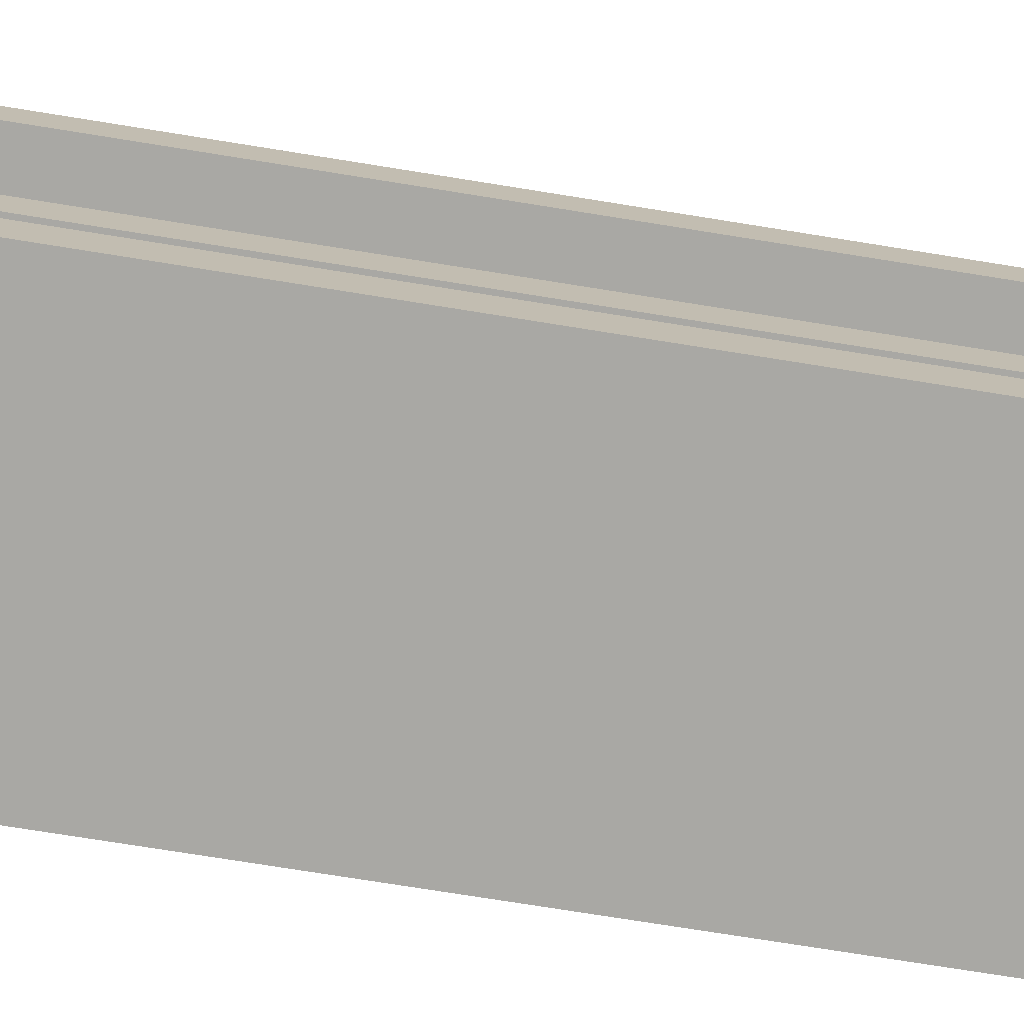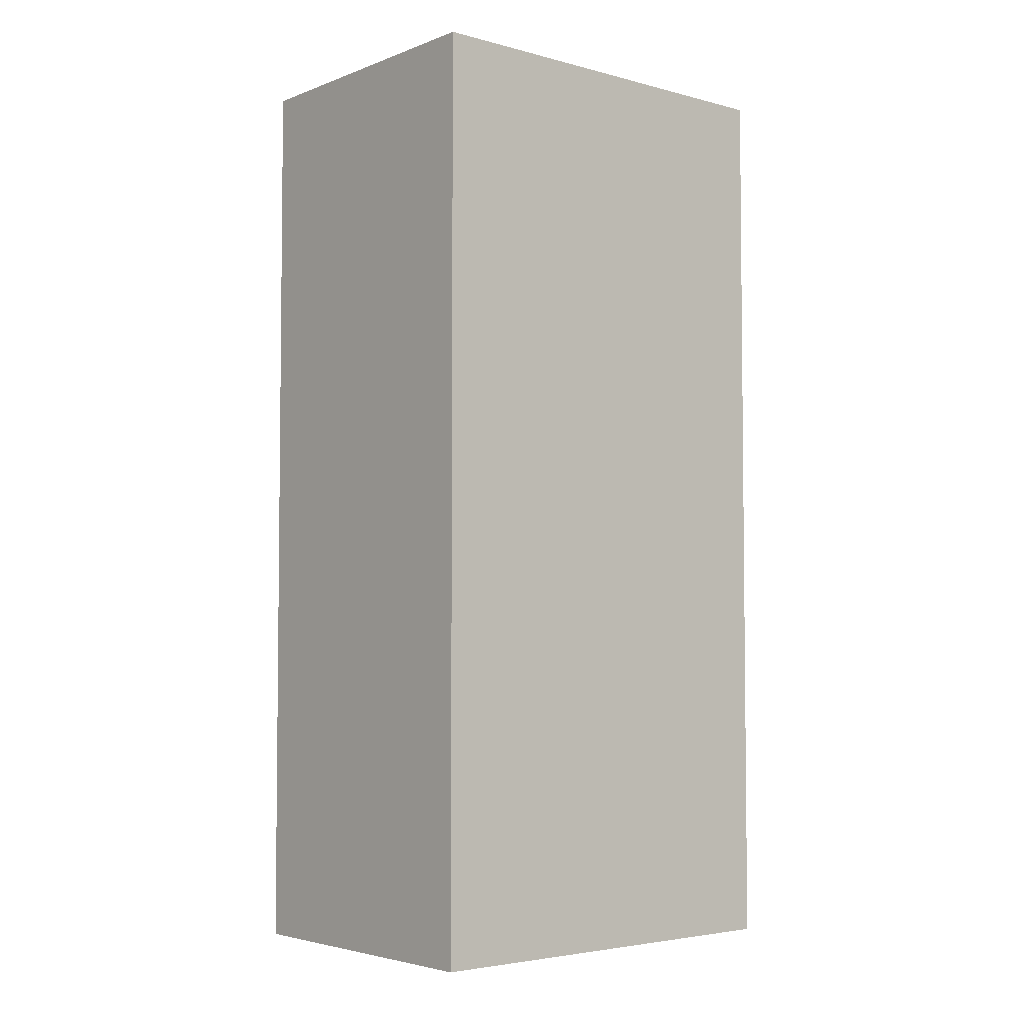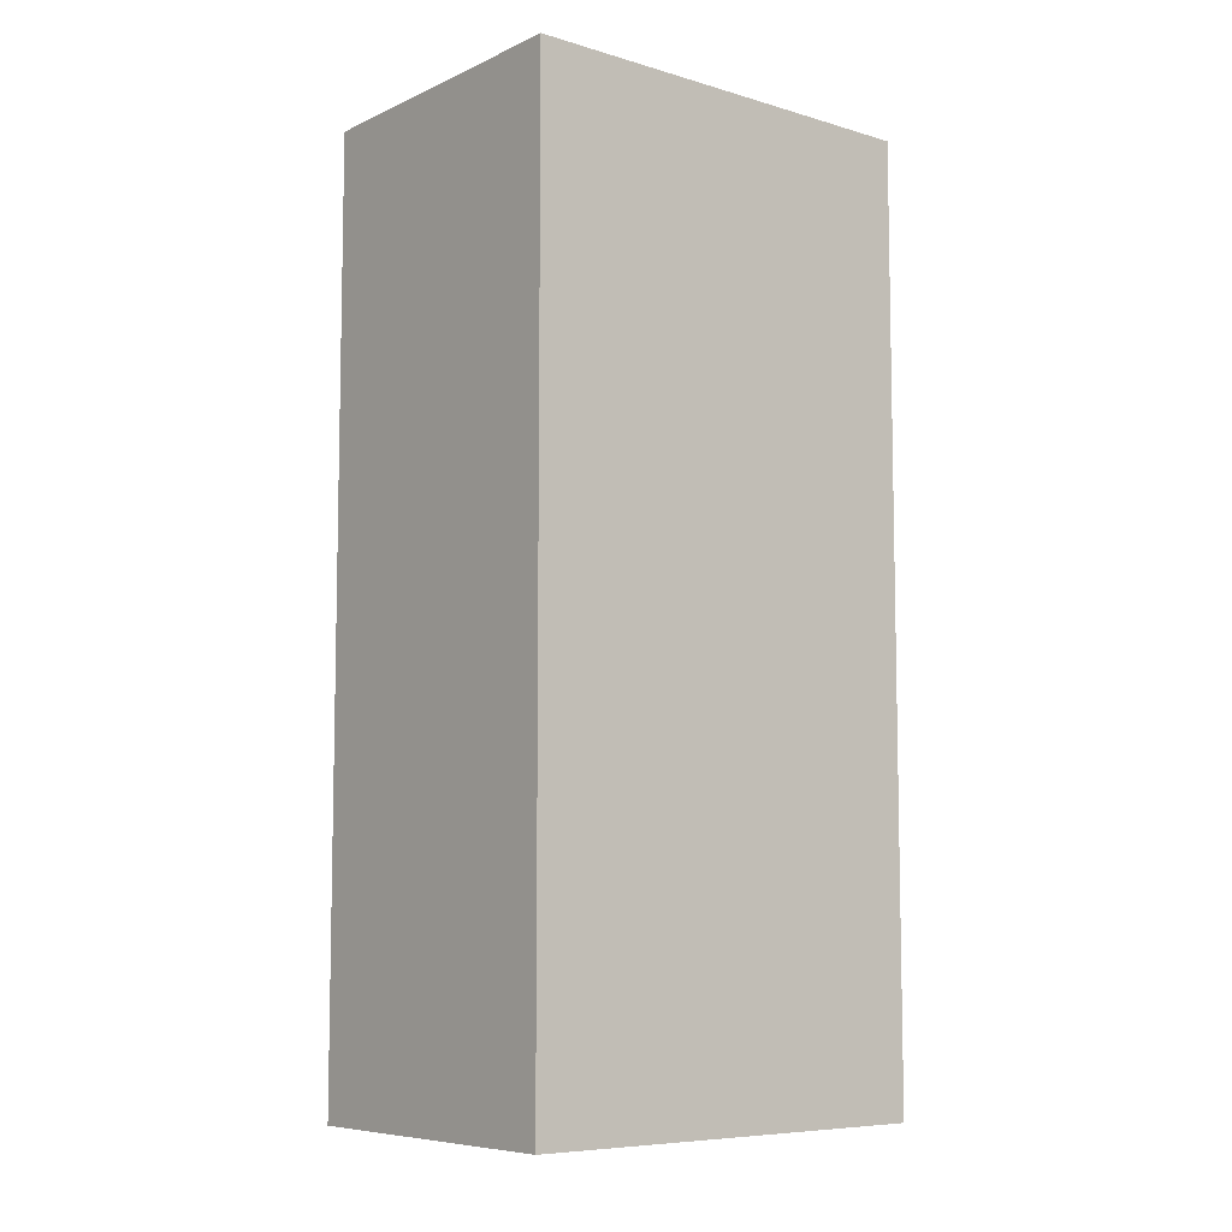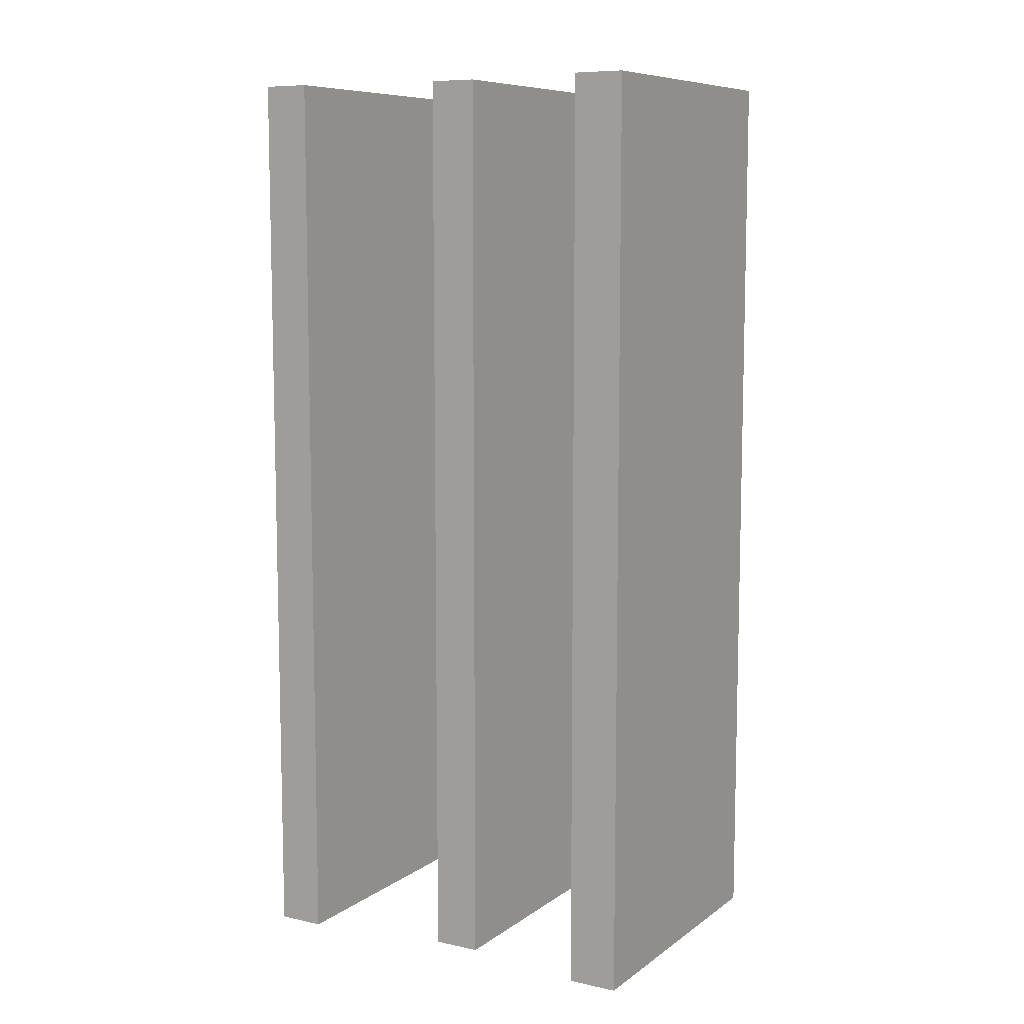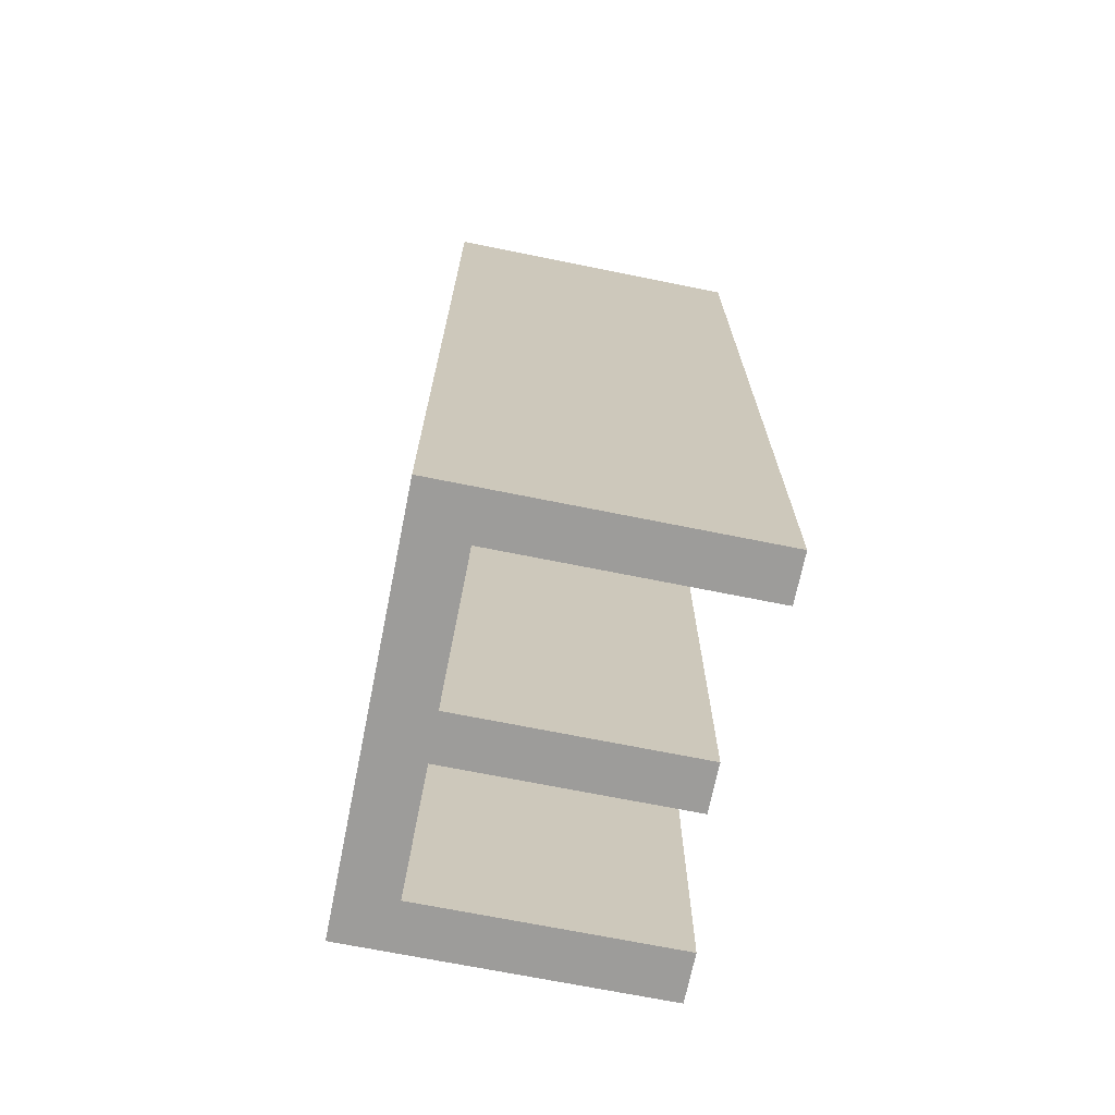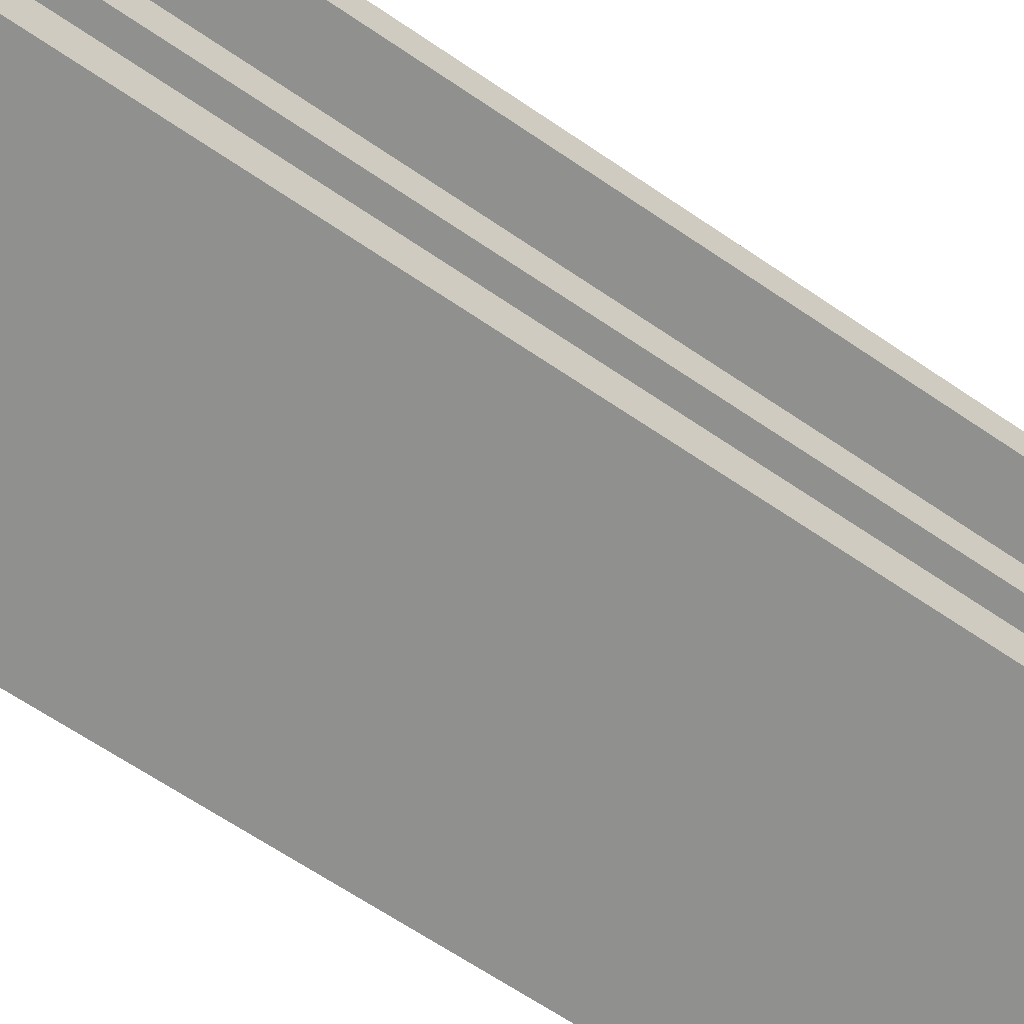
<metadata>
{"format":"obj","ext":"obj","renderer":"f3d","projection":"perspective","resolution":1024,"background":"white","views":[{"elev":-75.0,"azim":80.9,"up":"+Y"},{"elev":-4.1,"azim":-130.2,"up":"+Z"},{"elev":-7.6,"azim":-129.2,"up":"+Z"},{"elev":8.8,"azim":120.2,"up":"+Z"},{"elev":-70.0,"azim":-11.4,"up":"+Z"},{"elev":-65.6,"azim":55.6,"up":"+Y"}]}
</metadata>
<code>
g object_1
v 6.349 0.04113 22.07
v 6.349 -4.959 22.07
v 6.349 -9.959 22.07
v 13.7 0.04113 22.07
v 13.7 -1.164 22.07
v 7.674 -1.164 22.07
v 7.674 -4.236 22.07
v 13.22 -4.236 22.07
v 13.22 -5.381 22.07
v 7.674 -5.381 22.07
v 7.674 -8.814 22.07
v 13.82 -8.814 22.07
v 13.82 -9.959 22.07
v 6.349 0.04113 0
v 6.349 -4.959 0
v 6.349 -9.959 0
v 13.7 0.04113 0
v 13.7 -1.164 0
v 7.674 -1.164 0
v 7.674 -4.236 0
v 13.22 -4.236 0
v 13.22 -5.381 0
v 7.674 -5.381 0
v 7.674 -8.814 0
v 13.82 -8.814 0
v 13.82 -9.959 0
v 6.349 0.04113 0
v 6.349 0.04113 22.07
v 6.349 -9.959 0
v 6.349 -9.959 22.07
v 6.349 -4.959 22.07
v 6.349 -4.959 0
v 6.349 -9.959 11.04
v 6.349 0.04113 11.04
v 6.349 -9.959 0
v 6.349 -9.959 22.07
v 13.82 -9.959 0
v 13.82 -9.959 22.07
v 6.349 -9.959 11.04
v 13.82 -9.959 11.04
v 13.82 -9.959 0
v 13.82 -9.959 22.07
v 13.82 -8.814 0
v 13.82 -8.814 22.07
v 13.82 -9.959 11.04
v 13.82 -8.814 11.04
v 13.82 -8.814 0
v 13.82 -8.814 22.07
v 7.674 -8.814 0
v 7.674 -8.814 22.07
v 13.82 -8.814 11.04
v 7.674 -8.814 11.04
v 7.674 -8.814 0
v 7.674 -8.814 22.07
v 7.674 -5.381 0
v 7.674 -5.381 22.07
v 7.674 -8.814 11.04
v 7.674 -5.381 11.04
v 7.674 -5.381 0
v 7.674 -5.381 22.07
v 13.22 -5.381 0
v 13.22 -5.381 22.07
v 7.674 -5.381 11.04
v 13.22 -5.381 11.04
v 13.22 -5.381 0
v 13.22 -5.381 22.07
v 13.22 -4.236 0
v 13.22 -4.236 22.07
v 13.22 -5.381 11.04
v 13.22 -4.236 11.04
v 13.22 -4.236 0
v 13.22 -4.236 22.07
v 7.674 -4.236 0
v 7.674 -4.236 22.07
v 13.22 -4.236 11.04
v 7.674 -4.236 11.04
v 7.674 -4.236 0
v 7.674 -4.236 22.07
v 7.674 -1.164 0
v 7.674 -1.164 22.07
v 7.674 -4.236 11.04
v 7.674 -1.164 11.04
v 7.674 -1.164 0
v 7.674 -1.164 22.07
v 13.7 -1.164 0
v 13.7 -1.164 22.07
v 7.674 -1.164 11.04
v 13.7 -1.164 11.04
v 13.7 -1.164 0
v 13.7 -1.164 22.07
v 13.7 0.04113 0
v 13.7 0.04113 22.07
v 13.7 -1.164 11.04
v 13.7 0.04113 11.04
v 13.7 0.04113 0
v 13.7 0.04113 22.07
v 6.349 0.04113 0
v 6.349 0.04113 22.07
v 6.349 0.04113 11.04
v 13.7 0.04113 11.04
f 2 3 11 10
f 3 13 12 11
f 1 2 7 6
f 10 7 2
f 7 10 9 8
f 6 5 4 1
f 15 23 24 16
f 16 24 25 26
f 14 19 20 15
f 23 15 20
f 20 21 22 23
f 19 14 17 18
f 34 27 32
f 34 31 28
f 31 34 32
f 32 33 31
f 33 30 31
f 29 33 32
f 39 35 37 40
f 36 39 40 38
f 45 41 43 46
f 42 45 46 44
f 51 47 49 52
f 48 51 52 50
f 57 53 55 58
f 54 57 58 56
f 63 59 61 64
f 60 63 64 62
f 69 65 67 70
f 66 69 70 68
f 75 71 73 76
f 72 75 76 74
f 81 77 79 82
f 78 81 82 80
f 87 83 85 88
f 84 87 88 86
f 93 89 91 94
f 90 93 94 92
f 100 95 97 99
f 96 100 99 98

</code>
